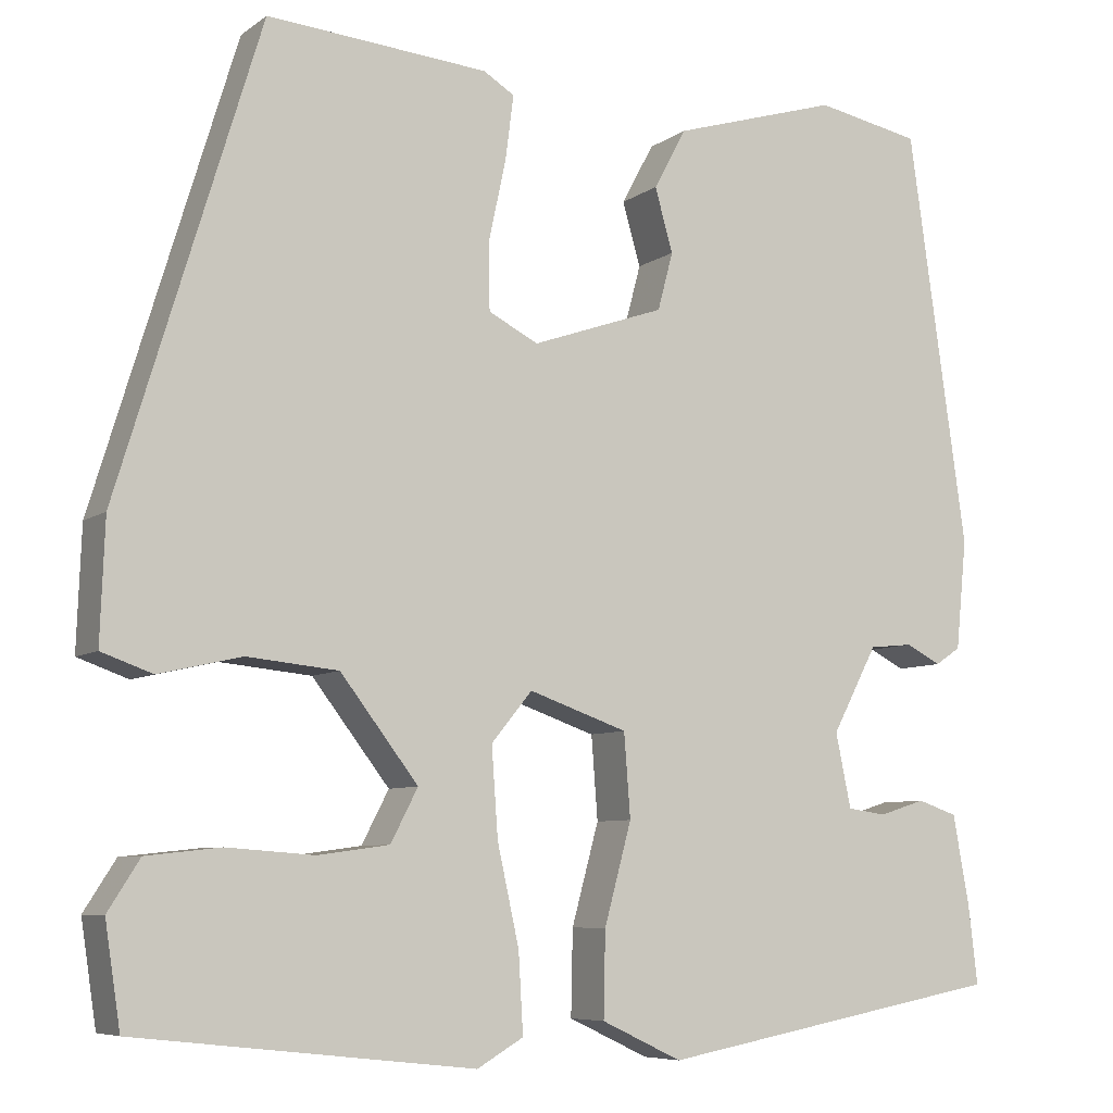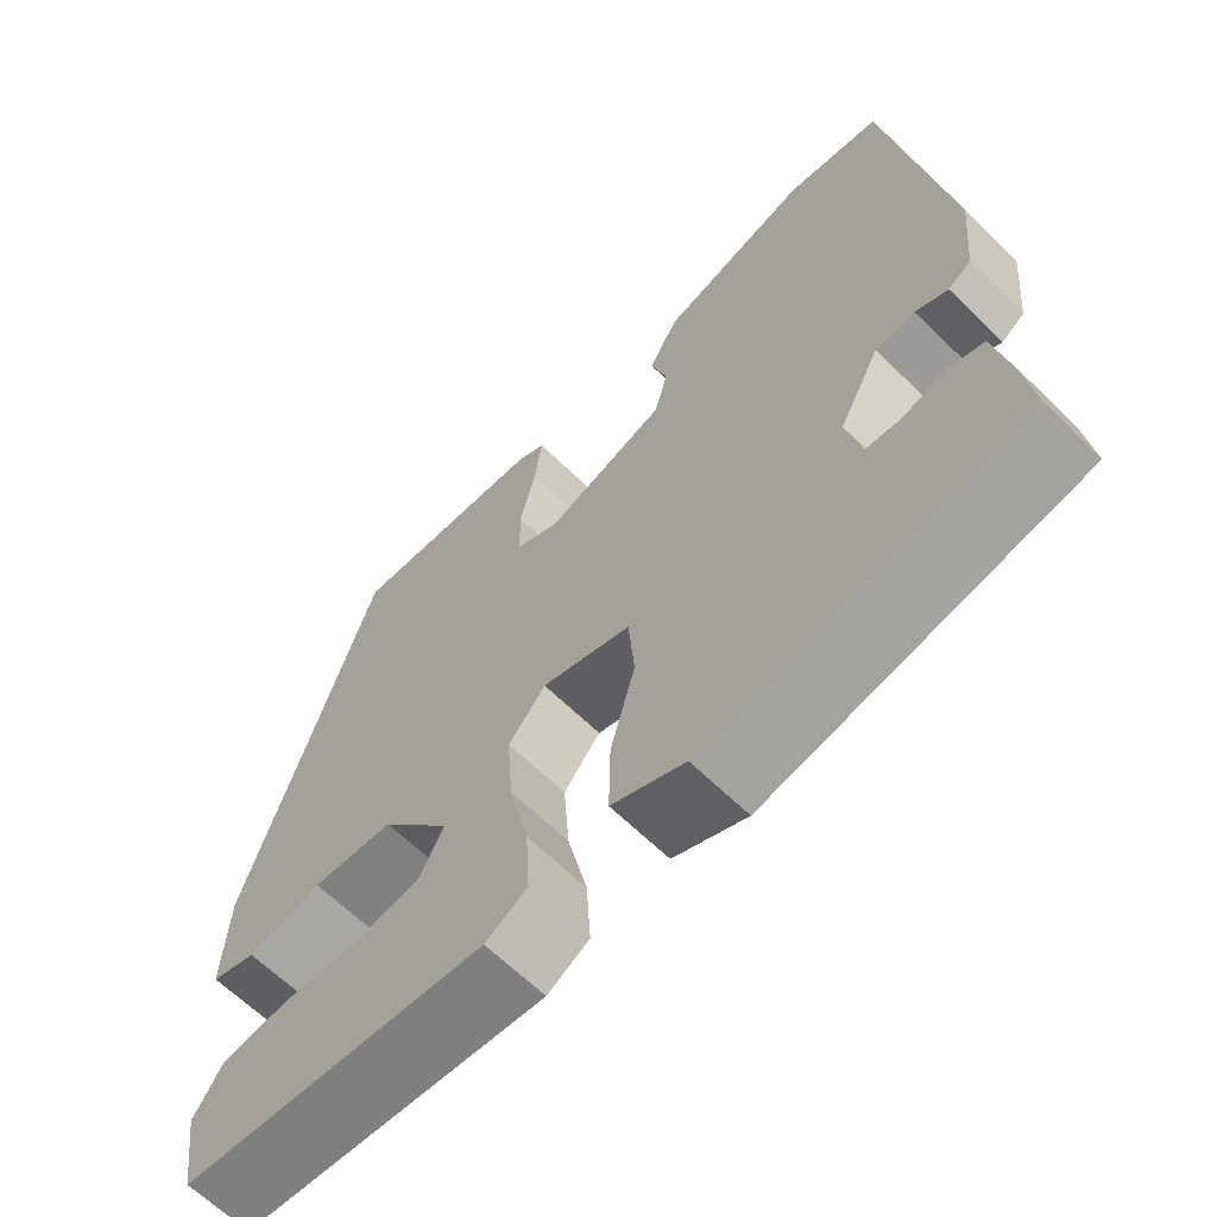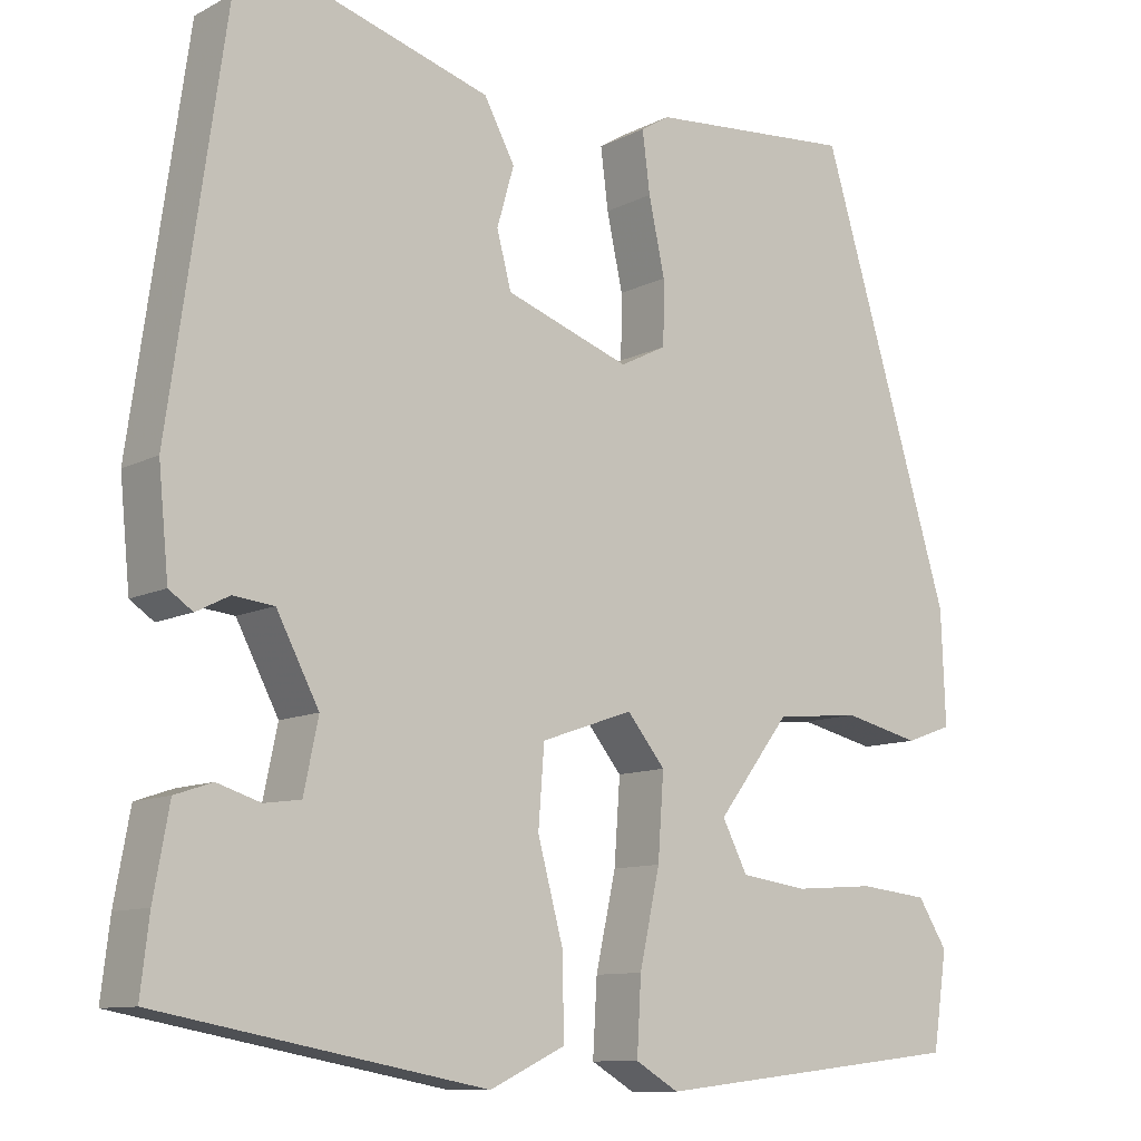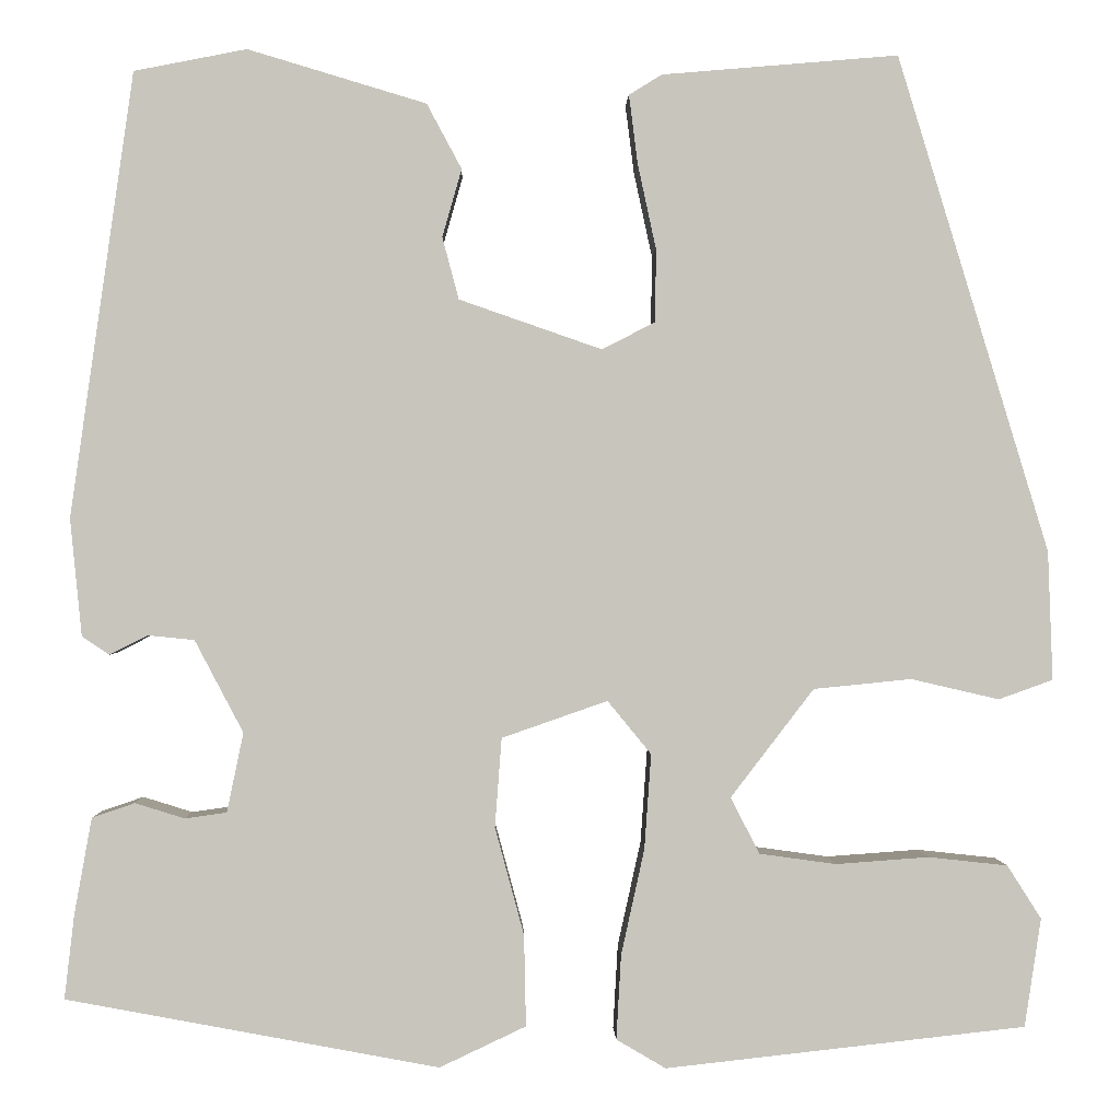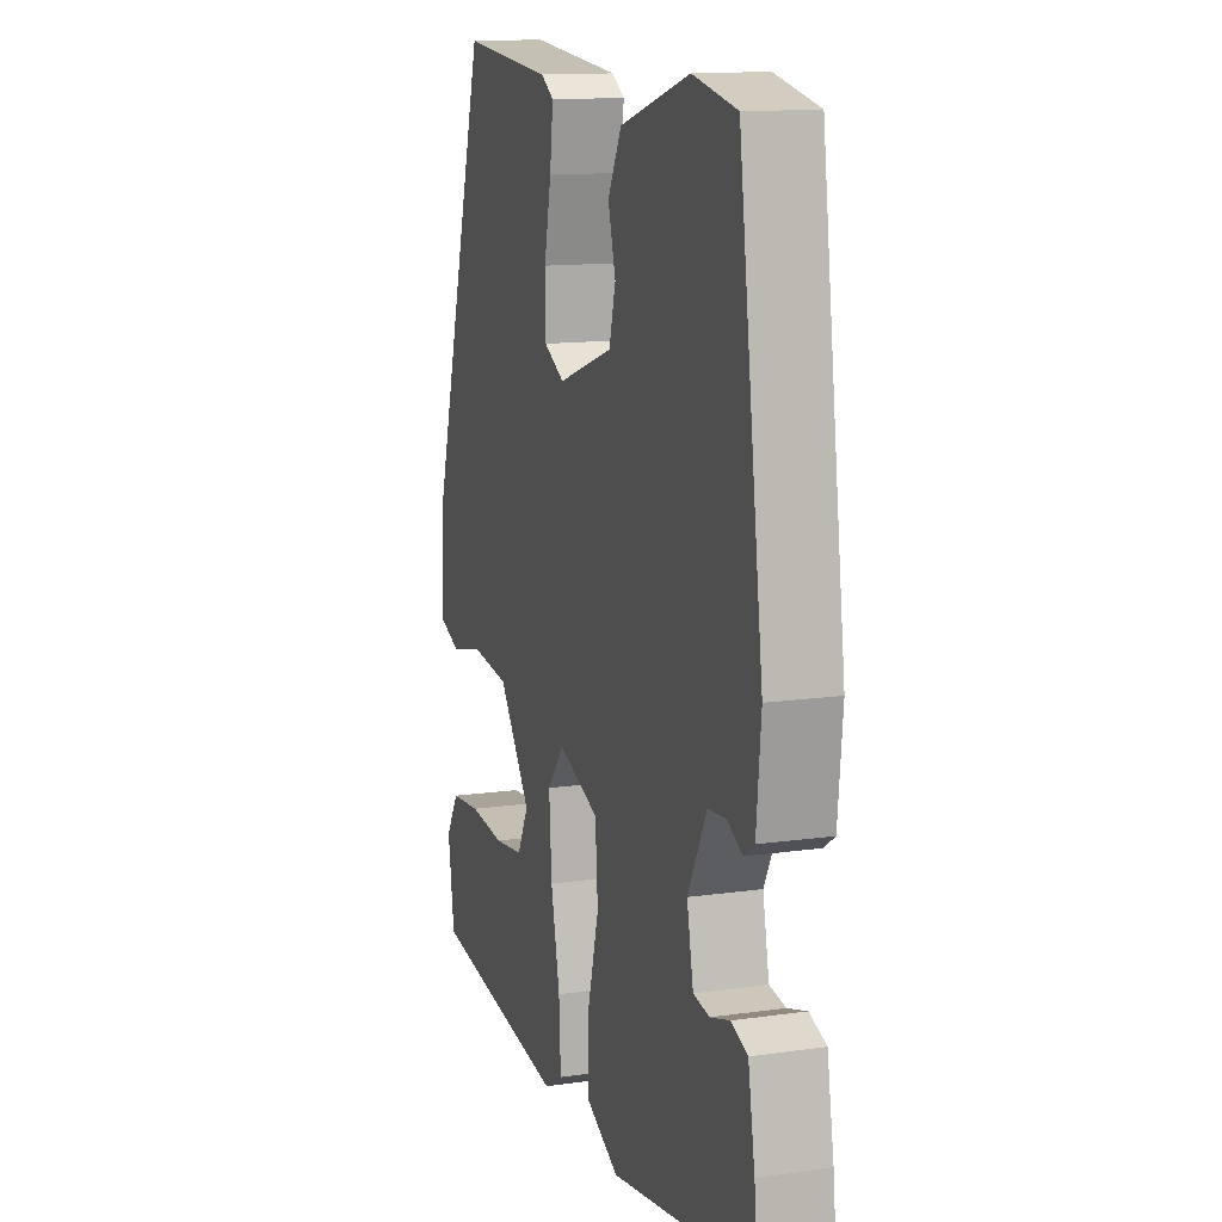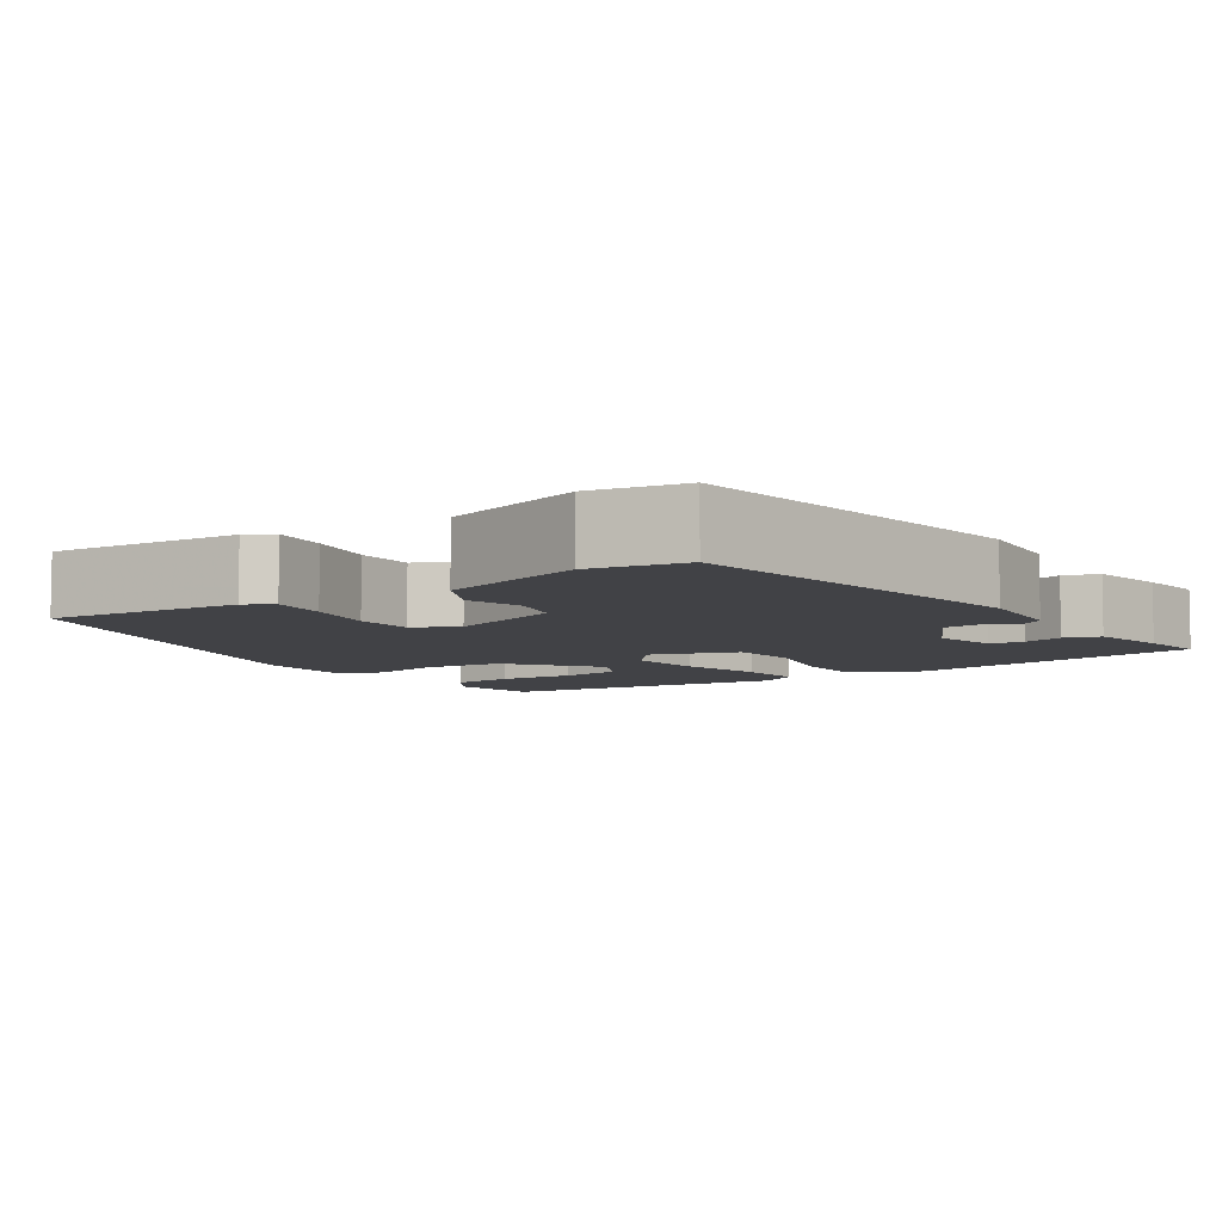
<metadata>
{"format":"obj","ext":"obj","renderer":"f3d","projection":"perspective","resolution":1024,"background":"white","views":[{"elev":-7.2,"azim":-28.2,"up":"+Z"},{"elev":-64.8,"azim":45.6,"up":"+Z"},{"elev":-10.5,"azim":141.5,"up":"+Z"},{"elev":0.2,"azim":178.4,"up":"+Z"},{"elev":13.5,"azim":72.3,"up":"+Z"},{"elev":-6.7,"azim":34.5,"up":"+Y"}]}
</metadata>
<code>
v 0.432 0.07 0.479
v 0.497 0.07 0.021
v 0.485 0.07 -0.1
v 0.457 0.07 -0.119
v 0.418 0.07 -0.099
v 0.37 0.07 -0.104
v 0.32 0.07 -0.199
v 0.337 0.07 -0.281
v 0.38 0.07 -0.287
v 0.431 0.07 -0.271
v 0.475 0.07 -0.286
v 0.493 0.07 -0.386
v 0.503 0.07 -0.472
v 0.119 0.07 -0.544
v 0.03 0.07 -0.502
v 0.032 0.07 -0.408
v 0.062 0.07 -0.297
v 0.055 0.07 -0.205
v -0.054 0.07 -0.167
v -0.099 0.07 -0.222
v -0.092 0.07 -0.32
v -0.068 0.07 -0.429
v -0.063 0.07 -0.516
v -0.114 0.07 -0.546
v -0.486 0.07 -0.505
v -0.503 0.07 -0.393
v -0.468 0.07 -0.338
v -0.386 0.07 -0.329
v -0.29 0.07 -0.336
v -0.211 0.07 -0.325
v -0.181 0.07 -0.267
v -0.267 0.07 -0.155
v -0.368 0.07 -0.145
v -0.459 0.07 -0.166
v -0.515 0.07 -0.146
v -0.51 0.07 -0.013
v -0.354 0.07 0.499
v -0.11 0.07 0.478
v -0.076 0.07 0.457
v -0.085 0.07 0.386
v -0.104 0.07 0.298
v -0.103 0.07 0.223
v -0.048 0.07 0.195
v 0.099 0.07 0.246
v 0.116 0.07 0.31
v 0.096 0.07 0.38
v 0.132 0.07 0.447
v 0.316 0.07 0.502
v 0.432 0 0.479
v 0.497 0 0.021
v 0.485 0 -0.1
v 0.457 0 -0.119
v 0.418 0 -0.099
v 0.37 0 -0.104
v 0.32 0 -0.199
v 0.337 0 -0.281
v 0.38 0 -0.287
v 0.431 0 -0.271
v 0.475 0 -0.286
v 0.493 0 -0.386
v 0.503 0 -0.472
v 0.119 0 -0.544
v 0.03 0 -0.502
v 0.032 0 -0.408
v 0.062 0 -0.297
v 0.055 0 -0.205
v -0.054 0 -0.167
v -0.099 0 -0.222
v -0.092 0 -0.32
v -0.068 0 -0.429
v -0.063 0 -0.516
v -0.114 0 -0.546
v -0.486 0 -0.505
v -0.503 0 -0.393
v -0.468 0 -0.338
v -0.386 0 -0.329
v -0.29 0 -0.336
v -0.211 0 -0.325
v -0.181 0 -0.267
v -0.267 0 -0.155
v -0.368 0 -0.145
v -0.459 0 -0.166
v -0.515 0 -0.146
v -0.51 0 -0.013
v -0.354 0 0.499
v -0.11 0 0.478
v -0.076 0 0.457
v -0.085 0 0.386
v -0.104 0 0.298
v -0.103 0 0.223
v -0.048 0 0.195
v 0.099 0 0.246
v 0.116 0 0.31
v 0.096 0 0.38
v 0.132 0 0.447
v 0.316 0 0.502
f 3 4 5
f 2 3 5
f 1 2 5
f 48 1 5
f 47 48 5
f 46 47 5
f 45 46 5
f 44 45 5 6
f 43 44 6 7
f 42 43 7 8
f 39 40 41
f 38 39 41
f 37 38 41
f 36 37 41
f 35 36 41
f 34 35 41
f 33 34 41
f 32 33 41 42
f 31 32 42
f 27 28 29
f 26 27 29
f 25 26 29
f 24 25 29
f 23 24 29
f 22 23 29
f 21 22 29 30
f 20 21 30 31
f 15 16 17
f 14 15 17
f 13 14 17
f 12 13 17
f 11 12 17
f 9 10 11
f 9 11 17
f 8 9 17
f 19 20 31 42
f 18 19 42 8
f 8 17 18
f 53 52 51
f 53 51 50
f 53 50 49
f 53 49 96
f 53 96 95
f 53 95 94
f 53 94 93
f 54 53 93 92
f 55 54 92 91
f 56 55 91 90
f 89 88 87
f 89 87 86
f 89 86 85
f 89 85 84
f 89 84 83
f 89 83 82
f 89 82 81
f 90 89 81 80
f 90 80 79
f 77 76 75
f 77 75 74
f 77 74 73
f 77 73 72
f 77 72 71
f 77 71 70
f 78 77 70 69
f 79 78 69 68
f 65 64 63
f 65 63 62
f 65 62 61
f 65 61 60
f 65 60 59
f 59 58 57
f 65 59 57
f 65 57 56
f 90 79 68 67
f 56 90 67 66
f 66 65 56
f 1 49 50 2
f 2 50 51 3
f 3 51 52 4
f 4 52 53 5
f 5 53 54 6
f 6 54 55 7
f 7 55 56 8
f 8 56 57 9
f 9 57 58 10
f 10 58 59 11
f 11 59 60 12
f 12 60 61 13
f 13 61 62 14
f 14 62 63 15
f 15 63 64 16
f 16 64 65 17
f 17 65 66 18
f 18 66 67 19
f 19 67 68 20
f 20 68 69 21
f 21 69 70 22
f 22 70 71 23
f 23 71 72 24
f 24 72 73 25
f 25 73 74 26
f 26 74 75 27
f 27 75 76 28
f 28 76 77 29
f 29 77 78 30
f 30 78 79 31
f 31 79 80 32
f 32 80 81 33
f 33 81 82 34
f 34 82 83 35
f 35 83 84 36
f 36 84 85 37
f 37 85 86 38
f 38 86 87 39
f 39 87 88 40
f 40 88 89 41
f 41 89 90 42
f 42 90 91 43
f 43 91 92 44
f 44 92 93 45
f 45 93 94 46
f 46 94 95 47
f 47 95 96 48
f 48 96 49 1

</code>
